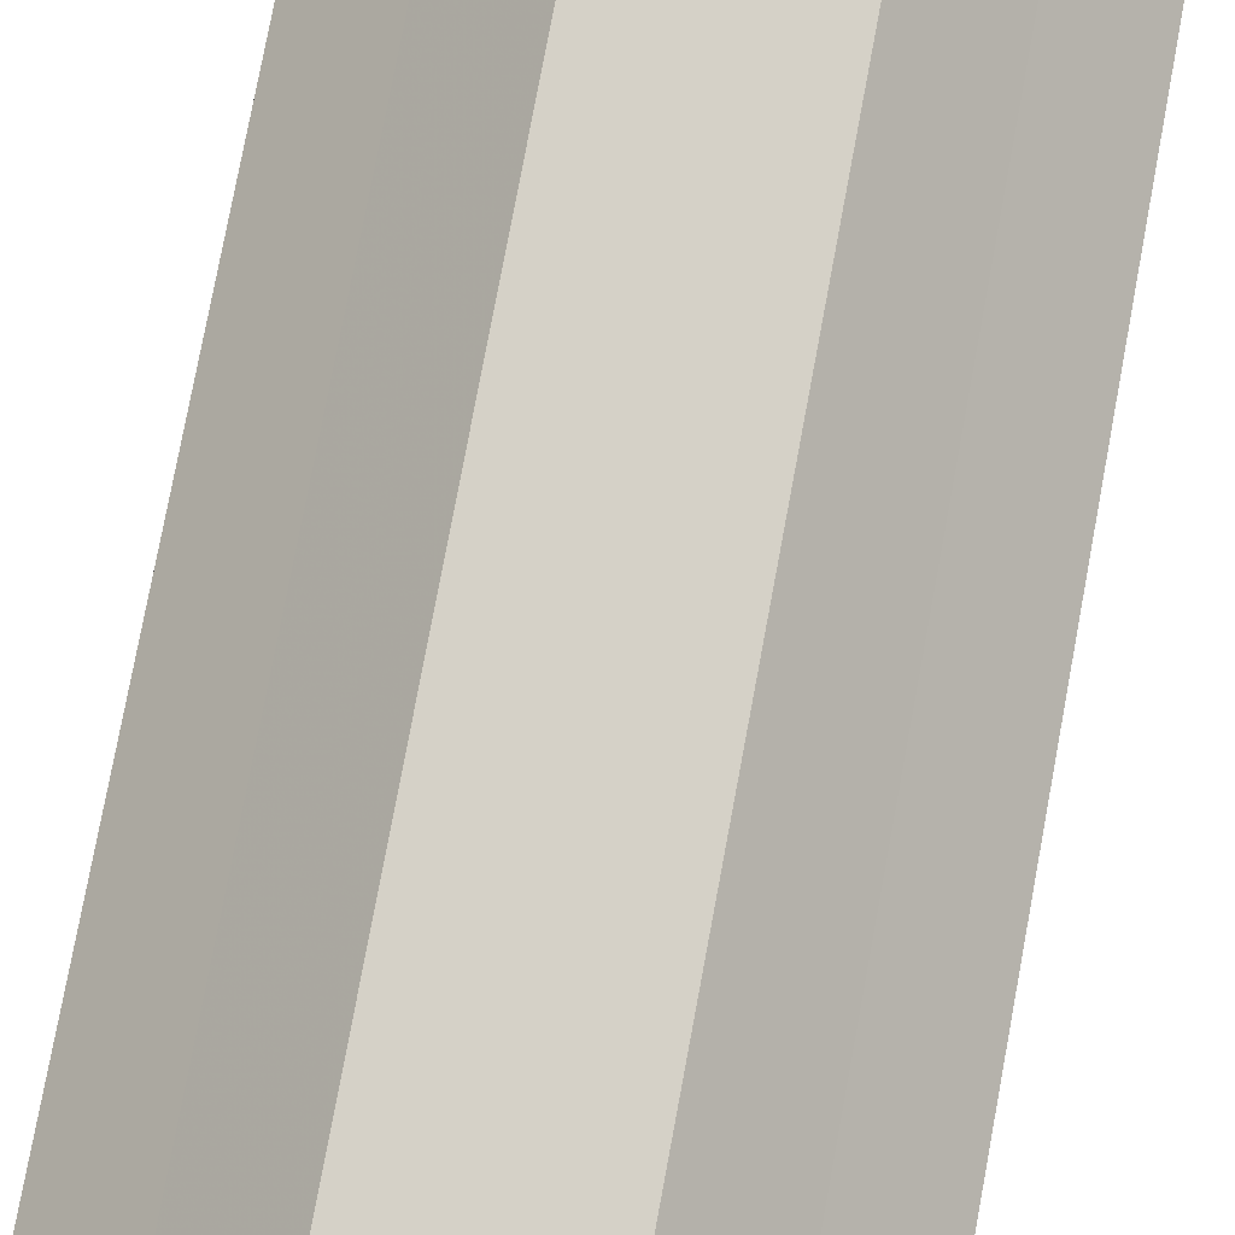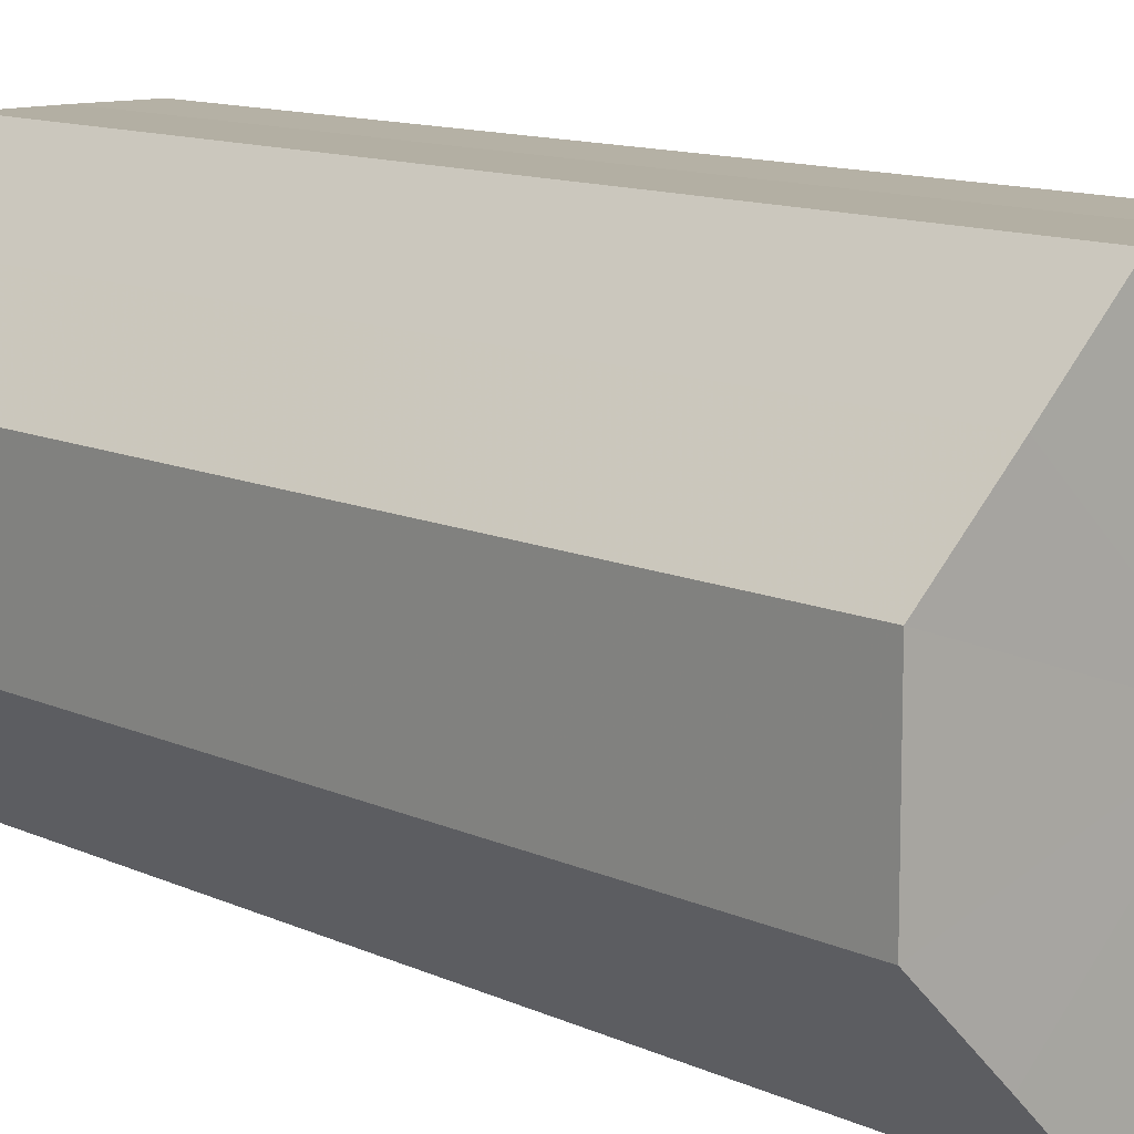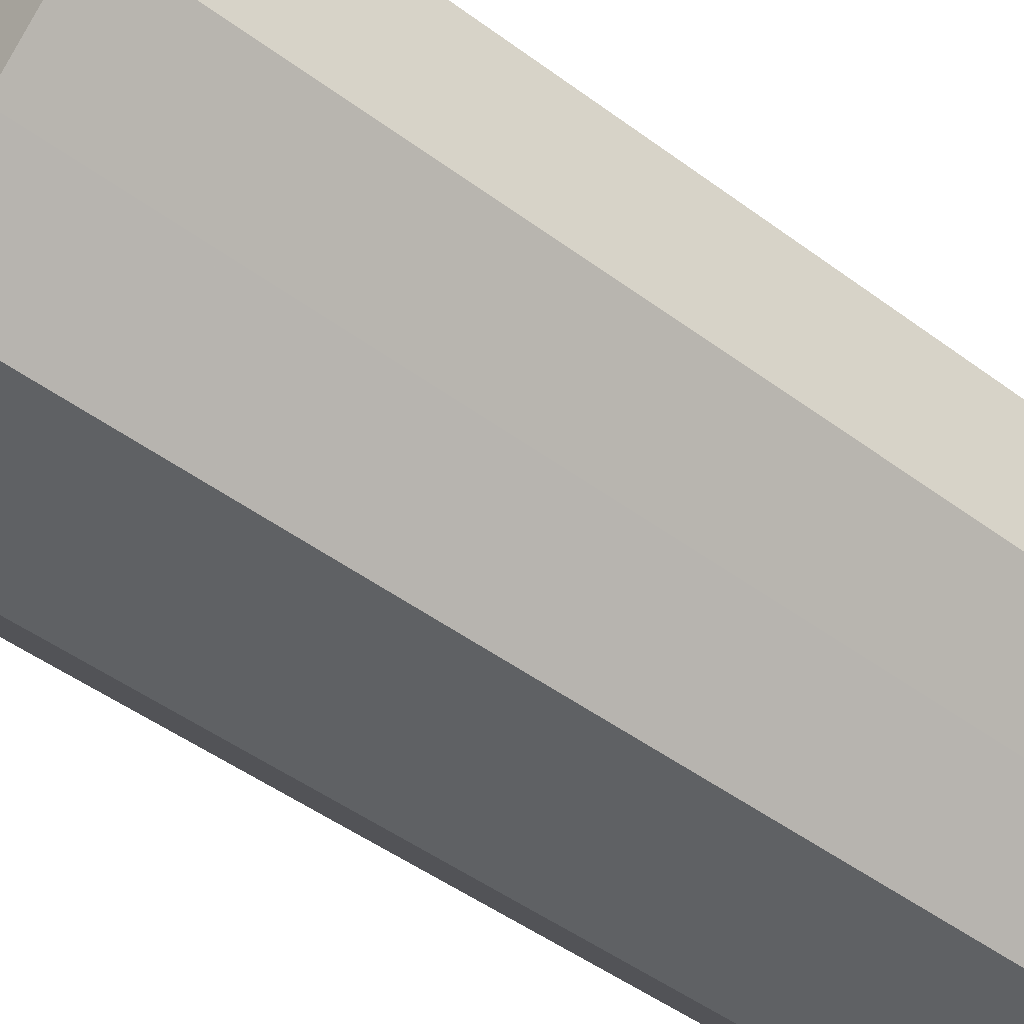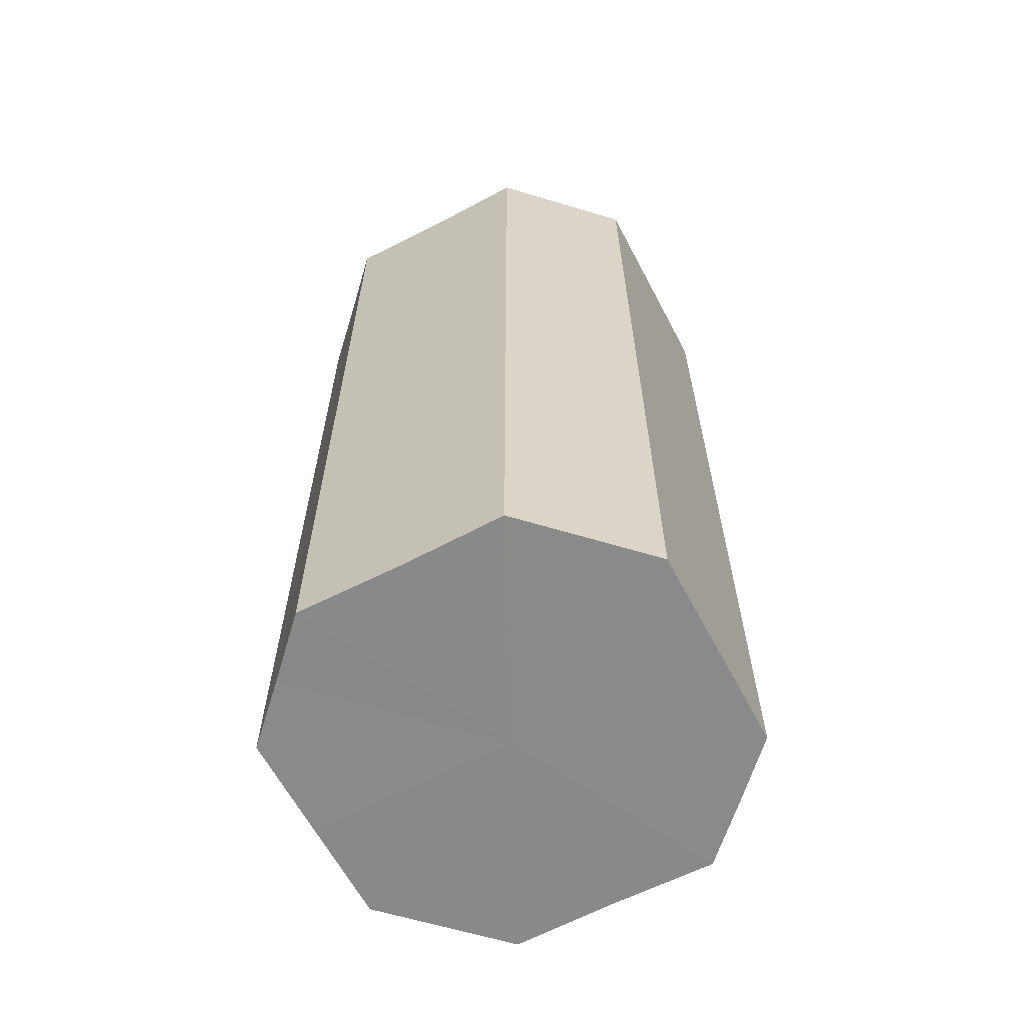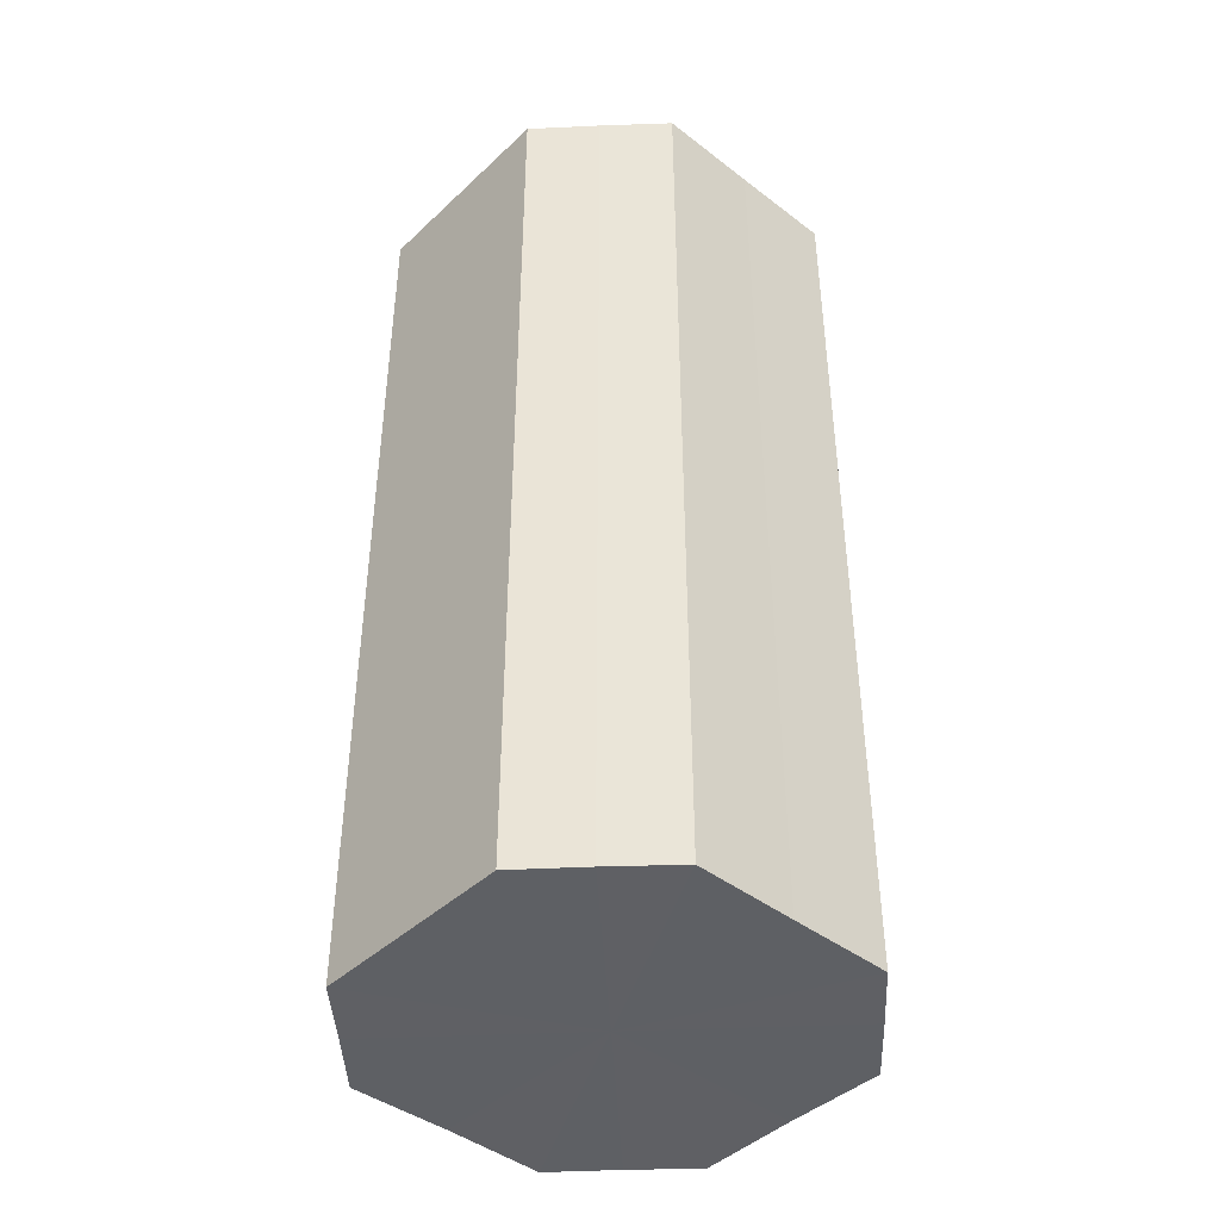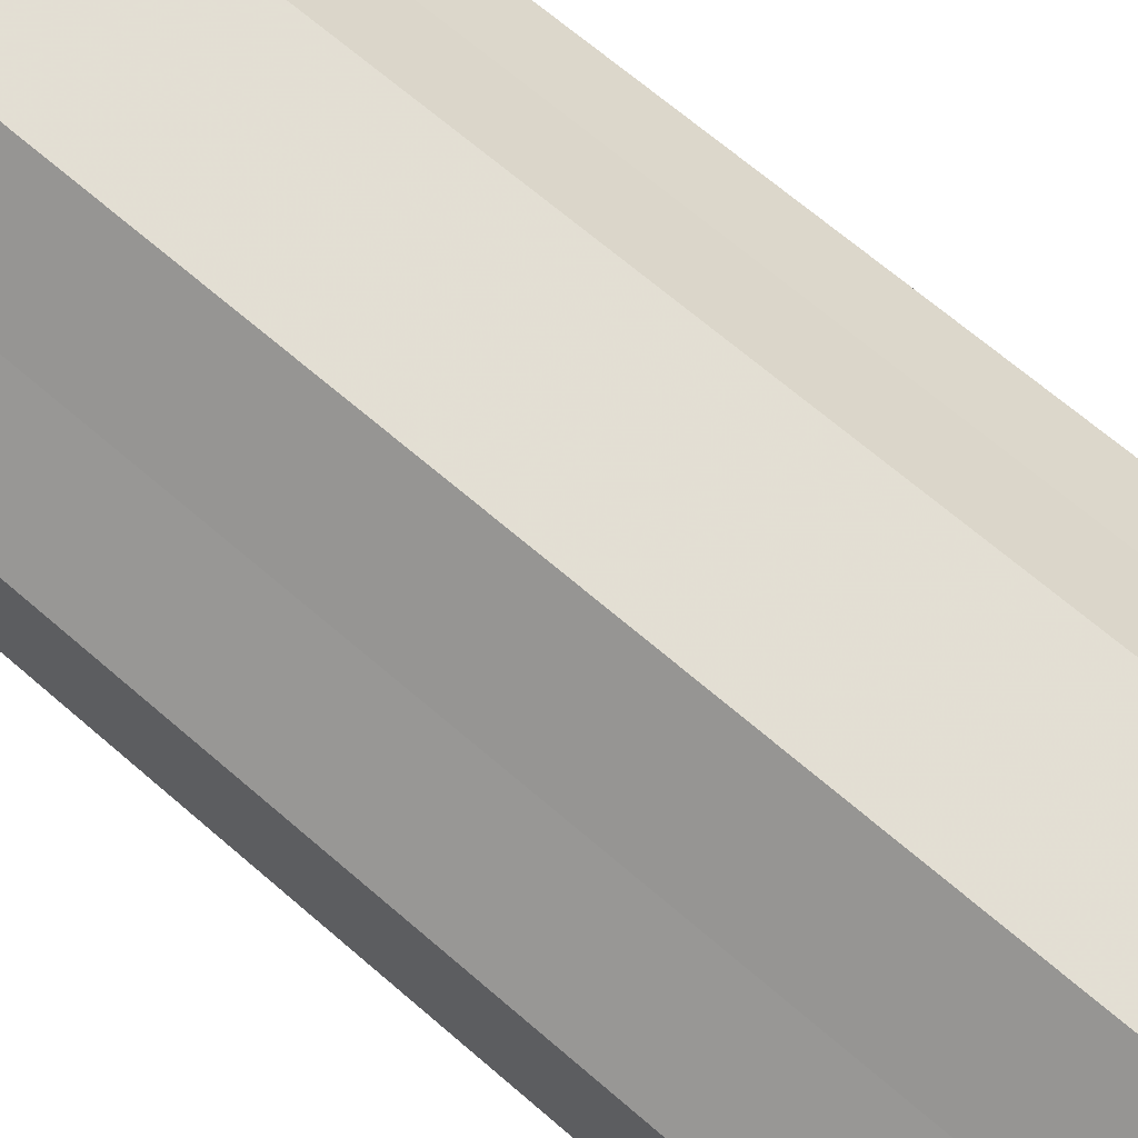
<metadata>
{"format":"obj","ext":"obj","renderer":"f3d","projection":"perspective","resolution":1024,"background":"white","views":[{"elev":78.8,"azim":-169.4,"up":"+Y"},{"elev":11.2,"azim":-41.1,"up":"+Y"},{"elev":-46.4,"azim":49.6,"up":"+Y"},{"elev":-63.2,"azim":-17.1,"up":"+Z"},{"elev":-43.2,"azim":92.8,"up":"+Z"},{"elev":67.1,"azim":131.0,"up":"+Y"}]}
</metadata>
<code>
o 15269
v 2203 1866 7.385
v 2203 1866 7.385
v 2203 1866 7.258
v 2203 1866 7.385
v 2203 1866 7.258
v 2203 1866 7.385
v 2203 1866 7.258
v 2203 1866 7.385
v 2203 1866 7.258
v 2203 1866 7.385
v 2203 1866 7.258
v 2203 1866 7.385
v 2203 1866 7.258
v 2203 1866 7.385
v 2203 1866 7.258
v 2203 1866 7.385
v 2203 1866 7.258
v 2203 1866 7.385
v 2203 1866 7.258
v 2203 1866 7.385
v 2203 1866 7.258
v 2203 1866 7.385
v 2203 1866 7.258
v 2203 1866 7.385
v 2203 1866 7.258
v 2203 1866 7.385
v 2203 1866 7.258
v 2203 1866 7.385
v 2203 1866 7.258
v 2203 1866 7.385
v 2203 1866 7.258
v 2203 1866 7.258
v 2203 1866 7.258
v 2203 1866 7.385
v 2203 1866 7.258
v 2203 1866 7.385
v 2203 1866 7.258
v 2203 1866 7.258
v 2203 1866 7.385
v 2203 1866 7.258
v 2203 1866 7.385
v 2203 1866 7.385
v 2203 1866 7.258
v 2203 1866 7.258
v 2203 1866 7.385
v 2203 1866 7.258
v 2203 1866 7.385
v 2203 1866 7.385
v 2203 1866 7.258
v 2203 1866 7.258
v 2203 1866 7.385
v 2203 1866 7.258
v 2203 1866 7.385
v 2203 1866 7.385
v 2203 1866 7.258
v 2203 1866 7.258
v 2203 1866 7.385
v 2203 1866 7.258
v 2203 1866 7.385
v 2203 1866 7.385
v 2203 1866 7.258
v 2203 1866 7.258
v 2203 1866 7.385
v 2203 1866 7.385
v 2203 1866 7.385
v 2203 1866 7.385
v 2203 1866 7.385
v 2203 1866 7.385
v 2203 1866 7.385
v 2203 1866 7.385
v 2203 1866 7.385
v 2203 1866 7.385
v 2203 1866 7.385
v 2203 1866 7.385
v 2203 1866 7.385
v 2203 1866 7.385
v 2203 1866 7.385
v 2203 1866 7.385
v 2203 1866 7.385
v 2203 1866 7.385
v 2203 1866 7.385
v 2203 1866 7.258
v 2203 1866 7.258
v 2203 1866 7.258
v 2203 1866 7.258
v 2203 1866 7.258
v 2203 1866 7.258
v 2203 1866 7.258
v 2203 1866 7.258
v 2203 1866 7.258
v 2203 1866 7.258
v 2203 1866 7.258
v 2203 1866 7.258
v 2203 1866 7.258
v 2203 1866 7.258
v 2203 1866 7.258
v 2203 1866 7.258
v 2203 1866 7.258
f 1 2 3
f 2 4 5
f 6 1 7
f 4 8 9
f 10 6 11
f 8 12 13
f 14 10 15
f 12 16 17
f 18 14 19
f 16 20 21
f 22 18 23
f 20 24 25
f 26 22 27
f 24 28 29
f 30 26 31
f 28 30 32
f 33 34 35
f 35 36 37
f 38 39 33
f 40 41 38
f 37 42 43
f 44 45 40
f 46 47 44
f 43 48 49
f 50 51 46
f 52 53 50
f 49 54 55
f 56 57 52
f 58 59 56
f 55 60 61
f 62 63 58
f 61 64 62
f 65 66 67
f 65 68 66
f 65 67 69
f 65 70 68
f 65 69 71
f 65 72 70
f 65 71 73
f 65 74 72
f 65 73 75
f 65 76 74
f 65 75 77
f 65 78 76
f 65 77 79
f 65 80 78
f 65 79 81
f 65 81 80
f 82 83 84
f 82 85 83
f 82 84 86
f 82 87 85
f 82 86 88
f 82 89 87
f 82 88 90
f 82 91 89
f 82 90 92
f 82 93 91
f 82 92 94
f 82 95 93
f 82 94 96
f 82 97 95
f 82 96 98
f 82 98 97

</code>
